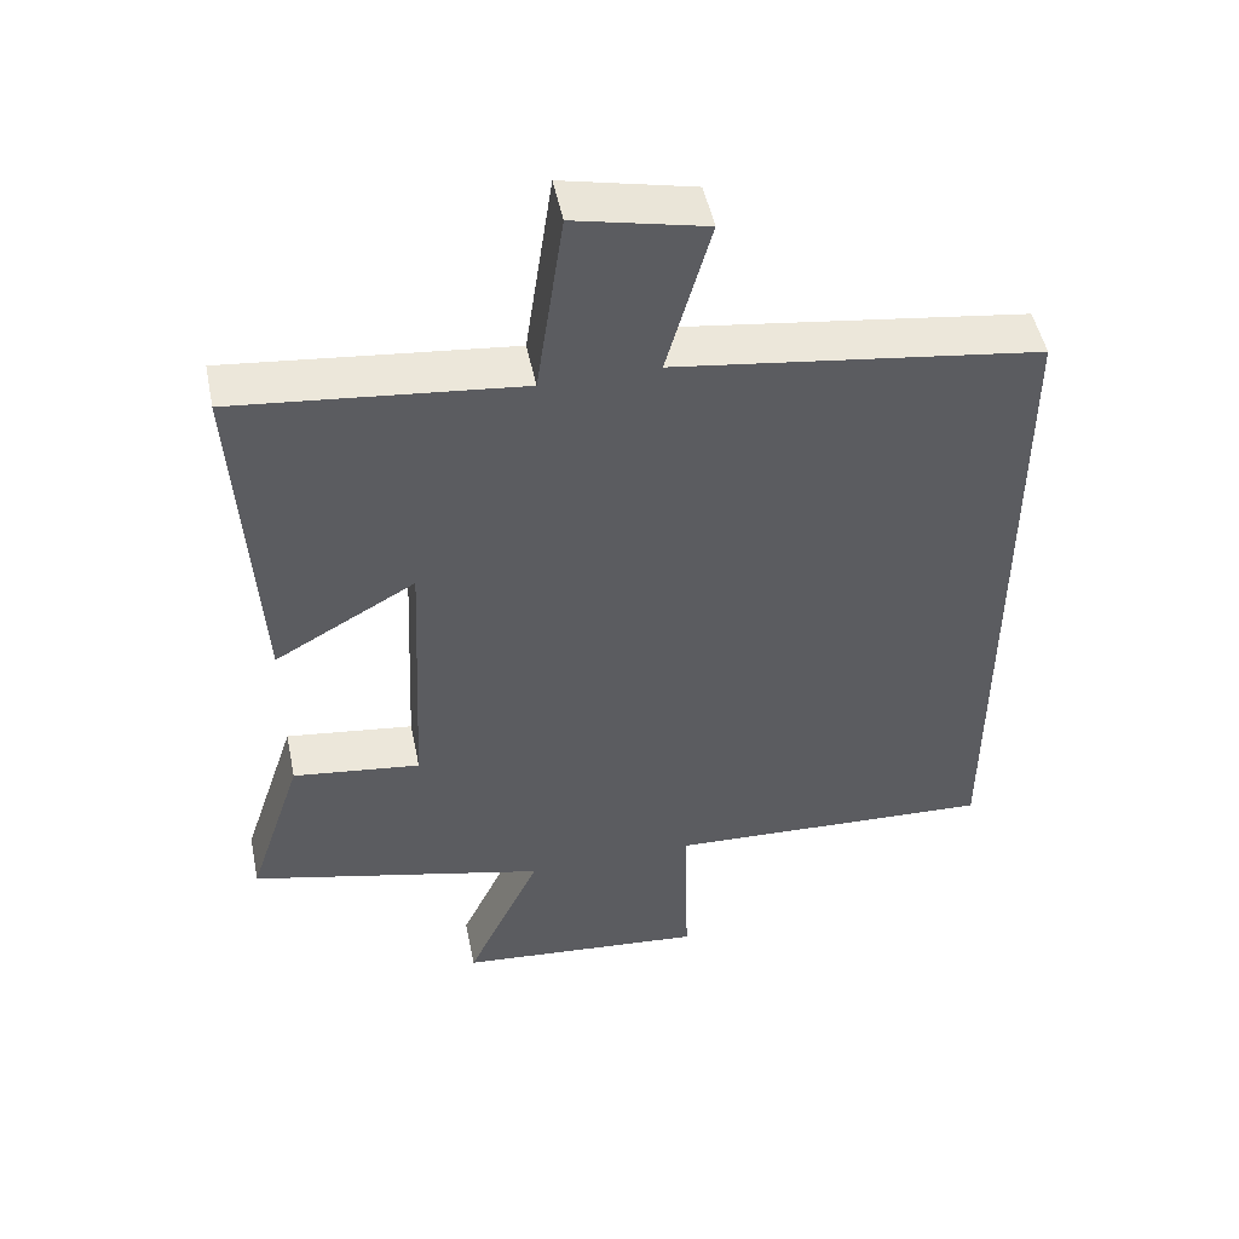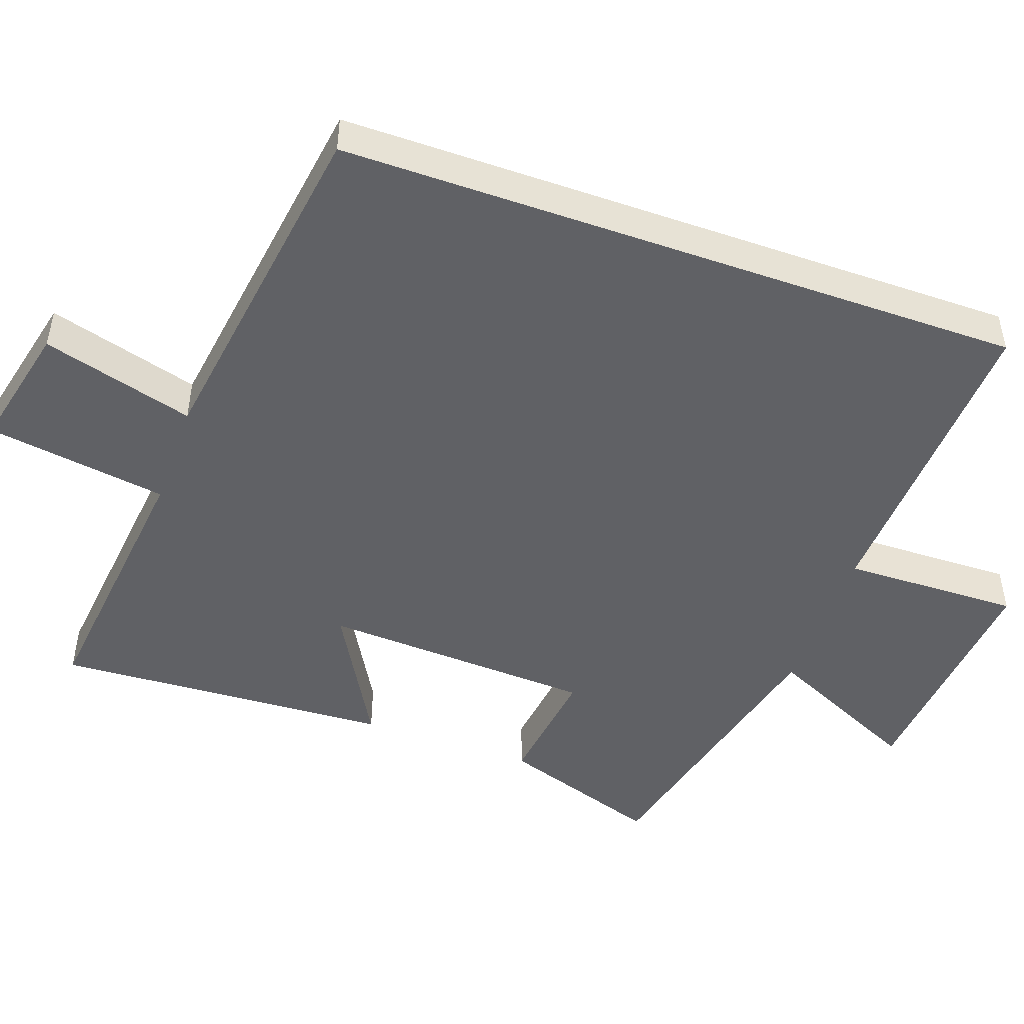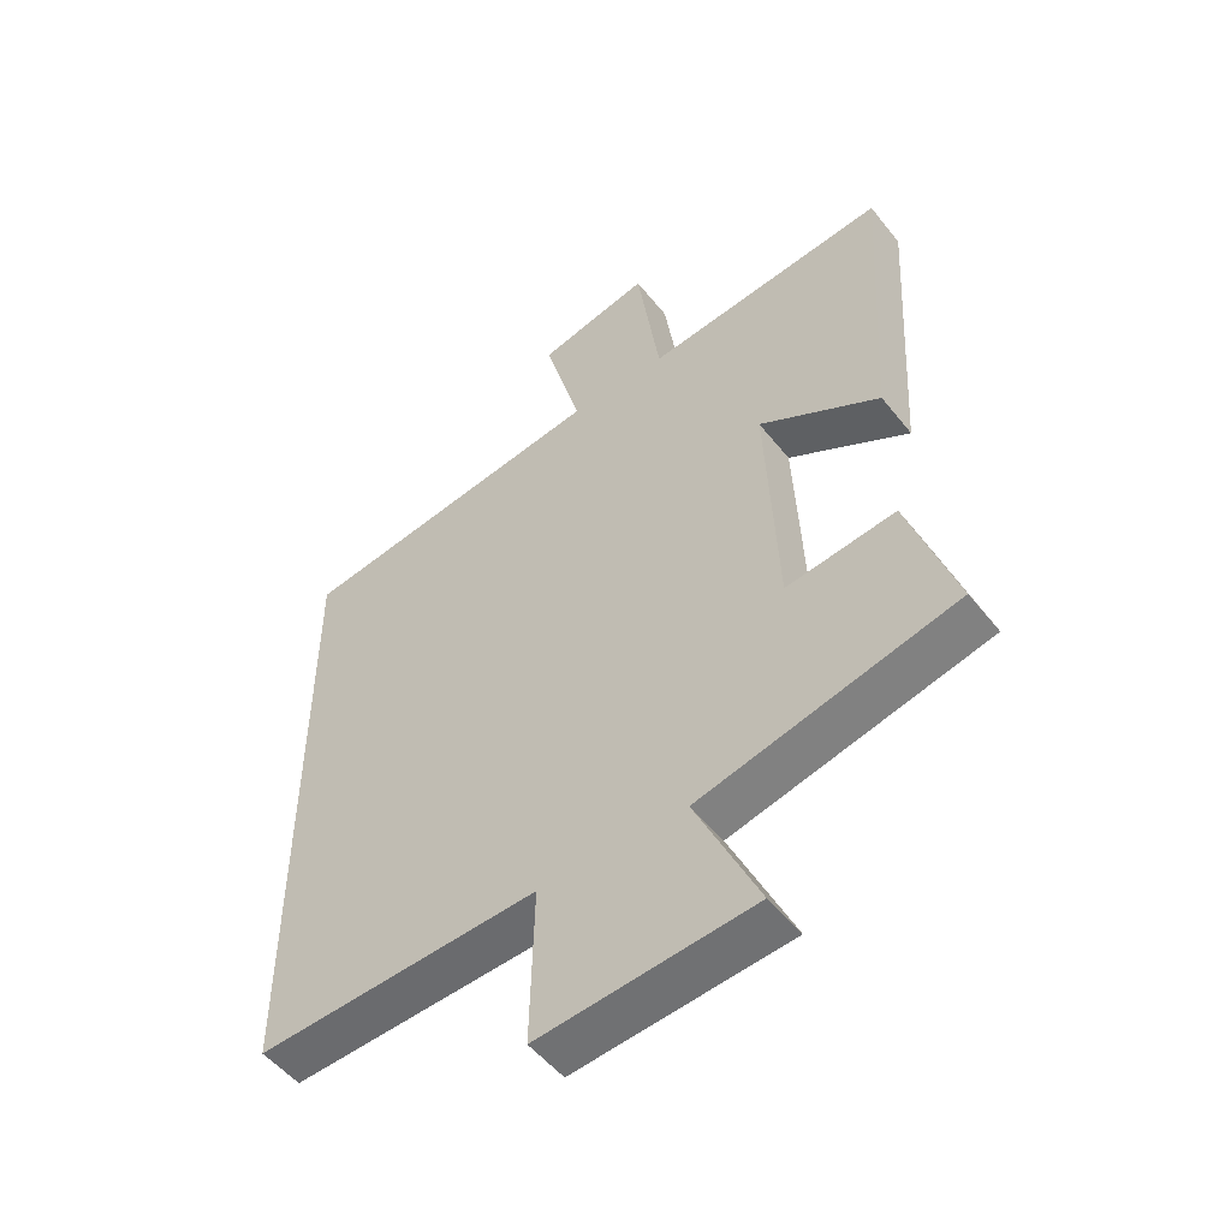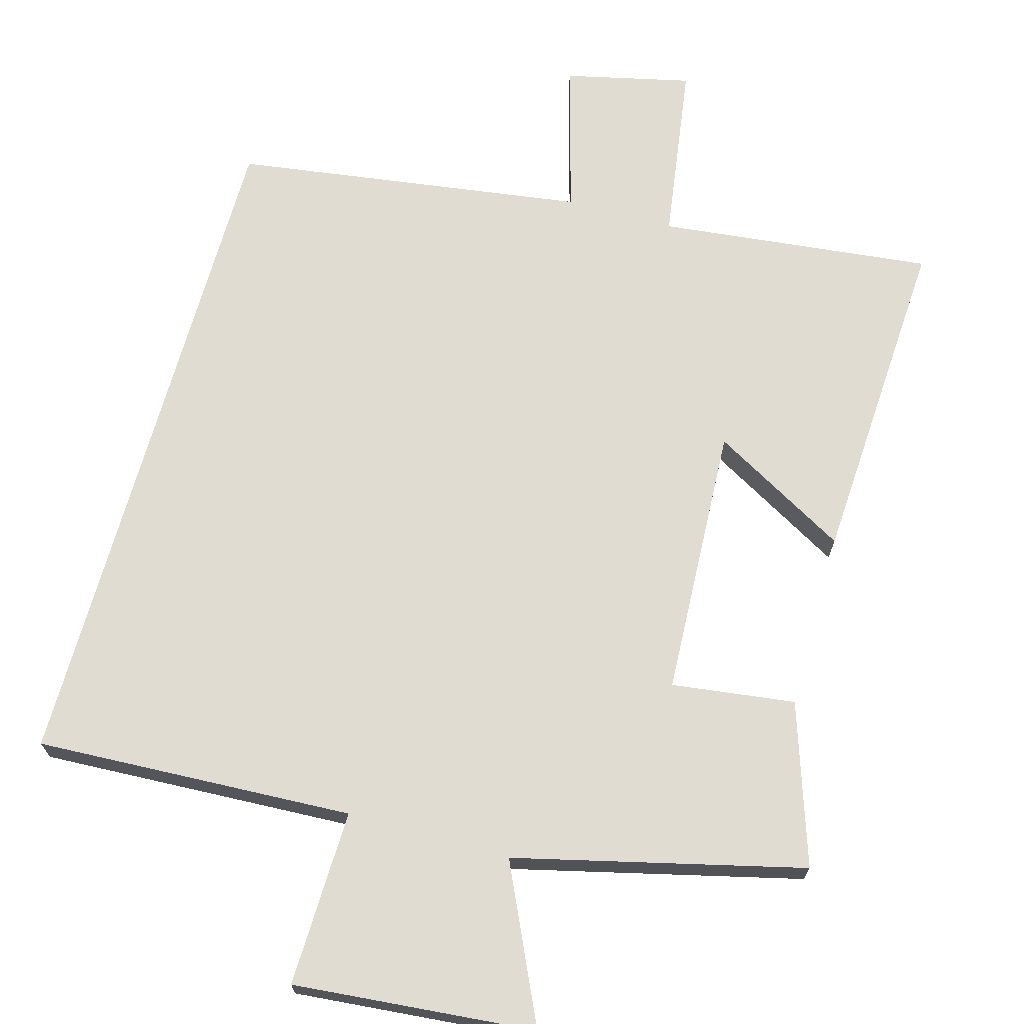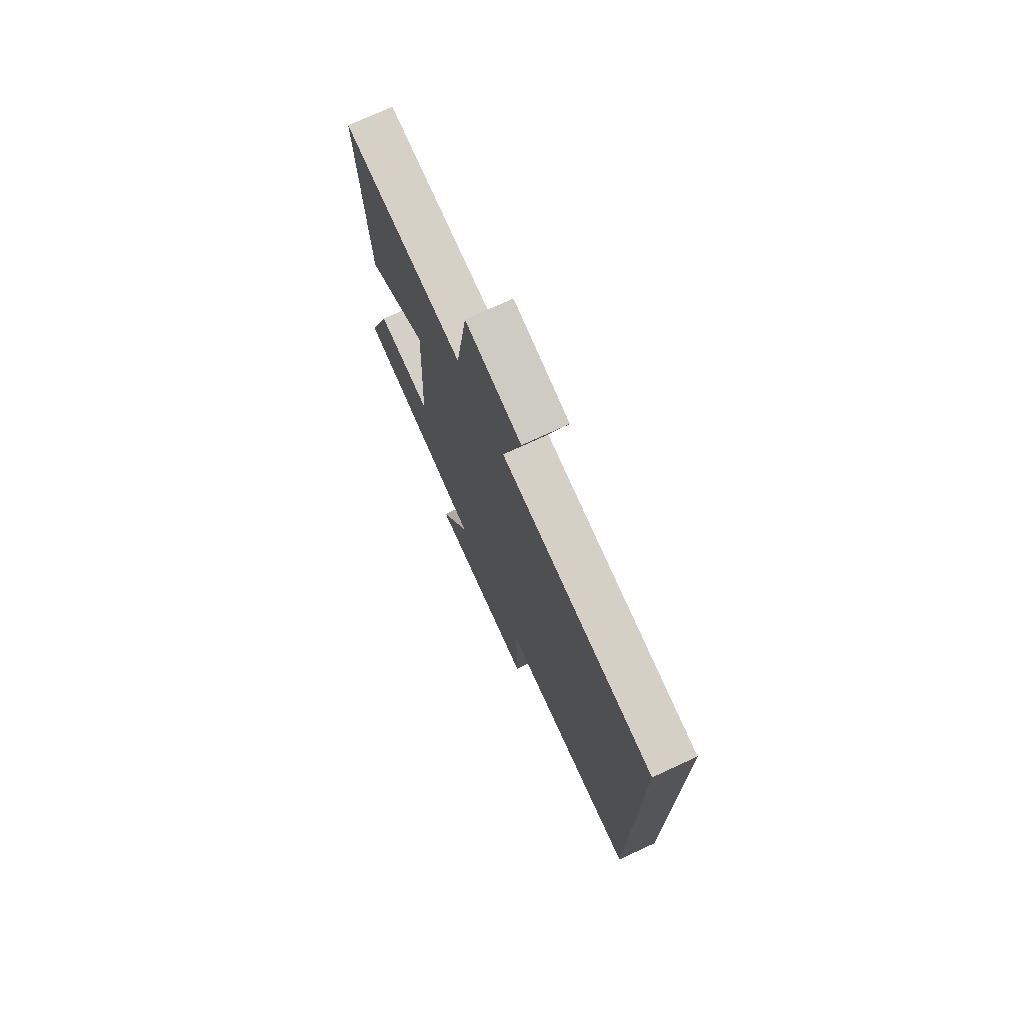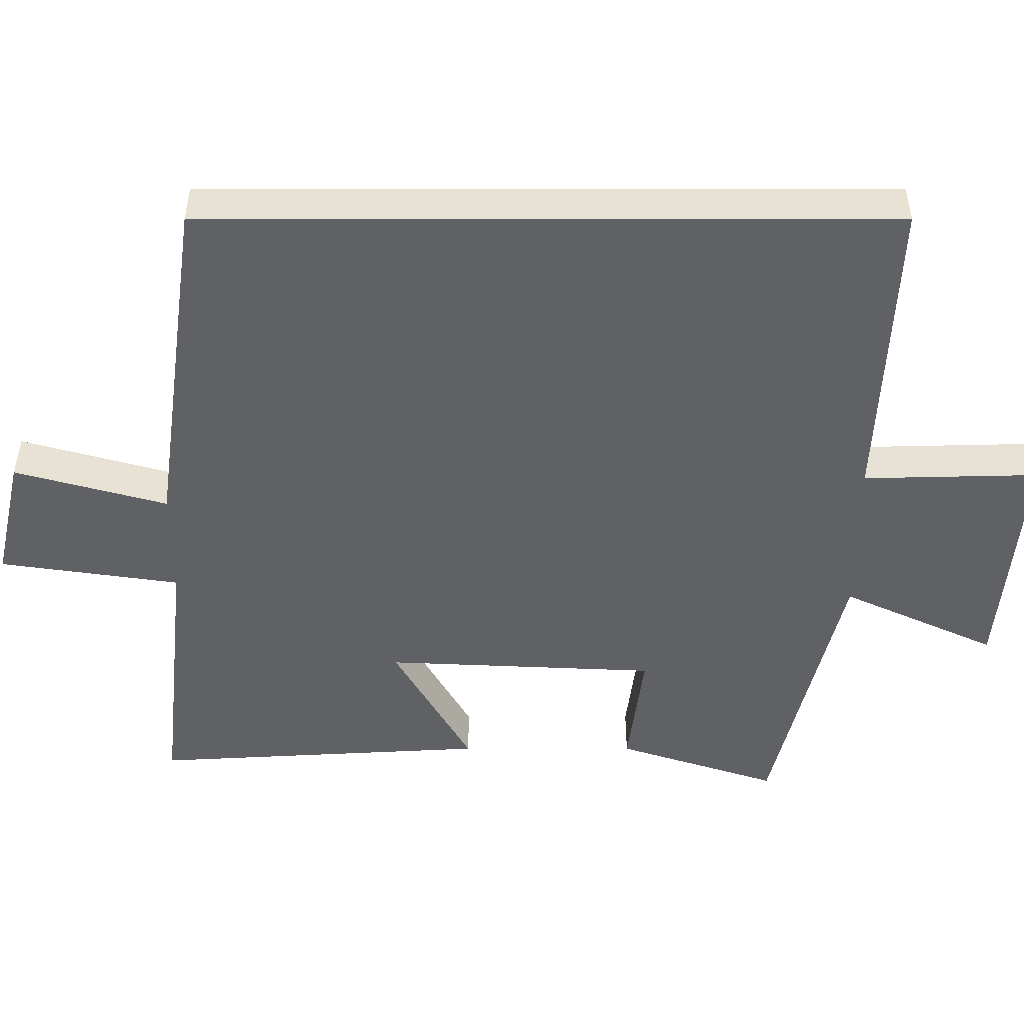
<metadata>
{"format":"obj","ext":"obj","renderer":"f3d","projection":"perspective","resolution":1024,"background":"white","views":[{"elev":49.7,"azim":-11.6,"up":"+Z"},{"elev":-48.4,"azim":70.4,"up":"+Y"},{"elev":-51.7,"azim":-142.8,"up":"+Z"},{"elev":69.2,"azim":-164.4,"up":"+Y"},{"elev":74.2,"azim":65.2,"up":"+Z"},{"elev":-49.1,"azim":90.0,"up":"+Y"}]}
</metadata>
<code>
v 0.5 0.07 -0.52
v 0.057 0.07 -0.5
v 0.063 0.07 -0.746
v -0.273 0.07 -0.716
v -0.173 0.07 -0.5
v -0.574 0.07 -0.403
v -0.5 0.07 -0.178
v -0.328 0.07 -0.2
v -0.31 0.07 0.18
v -0.5 0.07 0.072
v -0.527 0.07 0.541
v -0.145 0.07 0.5
v -0.108 0.07 0.752
v 0.068 0.07 0.712
v 0.009 0.07 0.5
v 0.5 0.07 0.431
v 0.5 0 -0.52
v 0.057 0 -0.5
v 0.063 0 -0.746
v -0.273 0 -0.716
v -0.173 0 -0.5
v -0.574 0 -0.403
v -0.5 0 -0.178
v -0.328 0 -0.2
v -0.31 0 0.18
v -0.5 0 0.072
v -0.527 0 0.541
v -0.145 0 0.5
v -0.108 0 0.752
v 0.068 0 0.712
v 0.009 0 0.5
v 0.5 0 0.431
f 15 16 1 2
f 12 13 14 15
f 12 15 2 3
f 9 10 11 12
f 8 9 12 3
f 5 6 7 8
f 5 8 3
f 3 4 5
f 18 17 32 31
f 31 30 29 28
f 19 18 31 28
f 28 27 26 25
f 19 28 25 24
f 24 23 22 21
f 19 24 21
f 21 20 19
f 1 17 18 2
f 2 18 19 3
f 3 19 20 4
f 4 20 21 5
f 5 21 22 6
f 6 22 23 7
f 7 23 24 8
f 8 24 25 9
f 9 25 26 10
f 10 26 27 11
f 11 27 28 12
f 12 28 29 13
f 13 29 30 14
f 14 30 31 15
f 15 31 32 16
f 16 32 17 1

</code>
